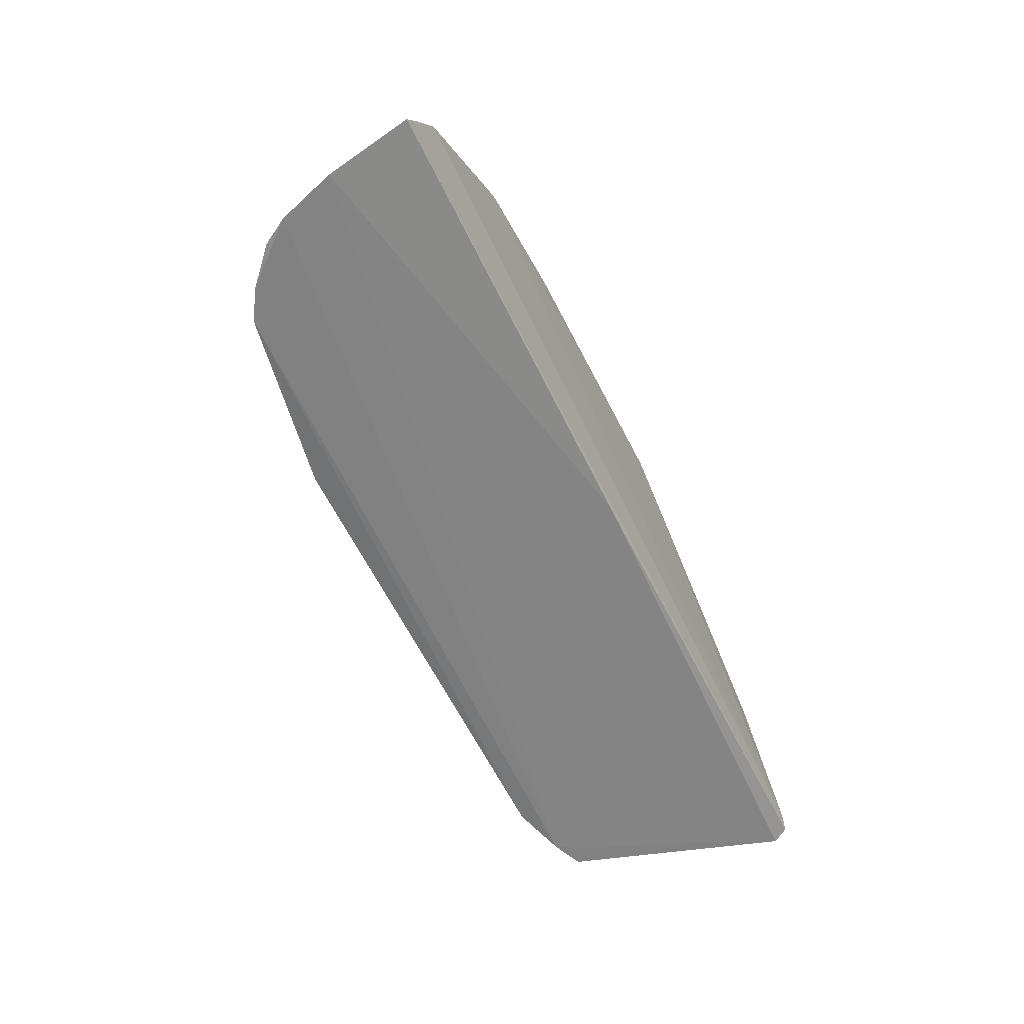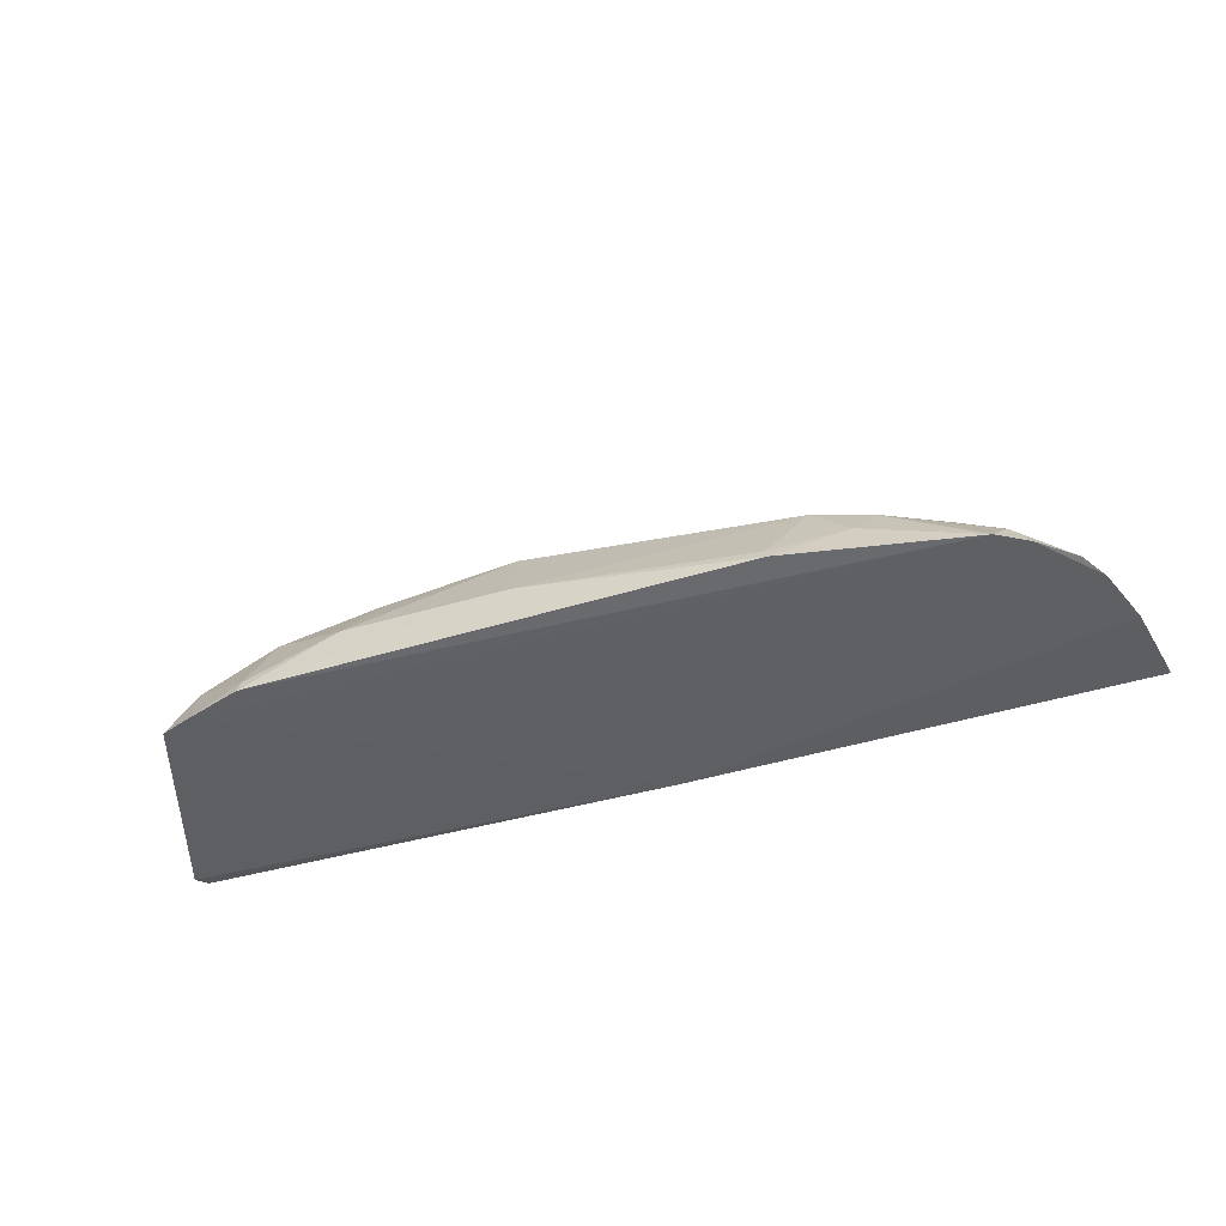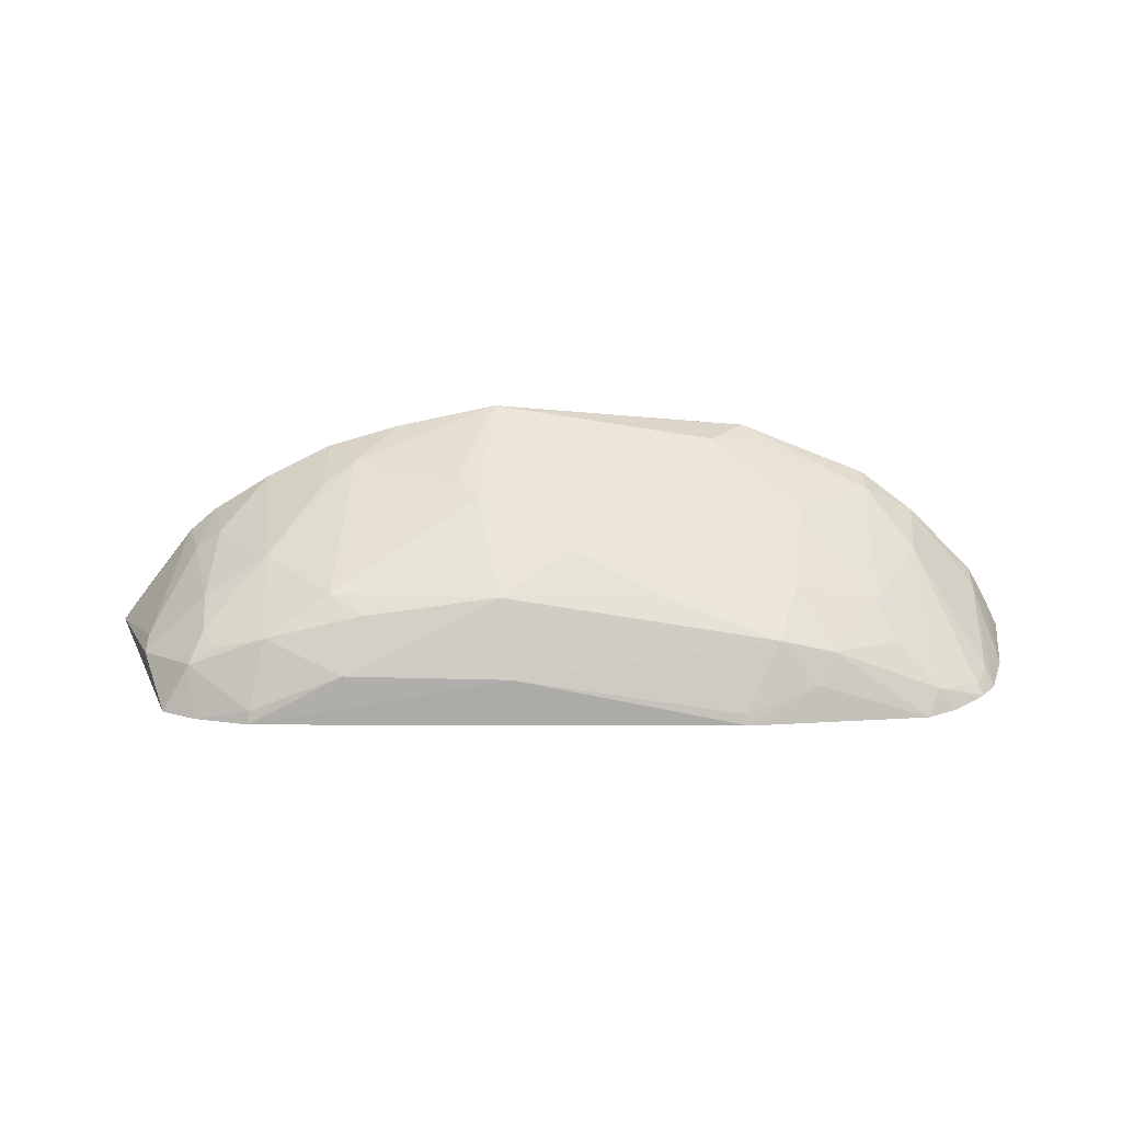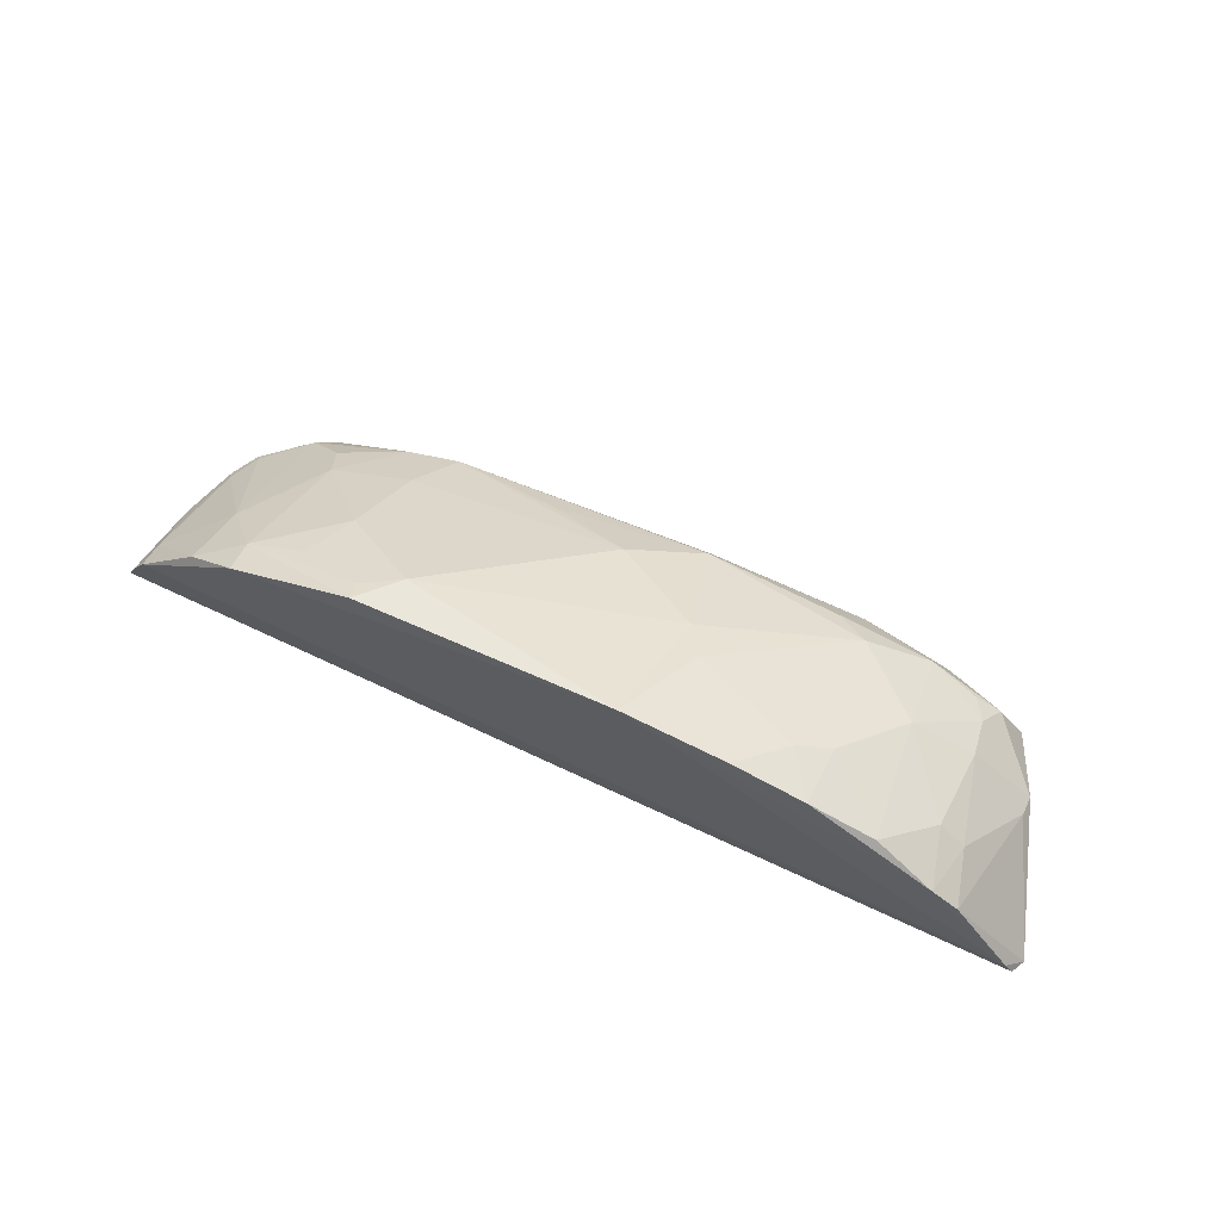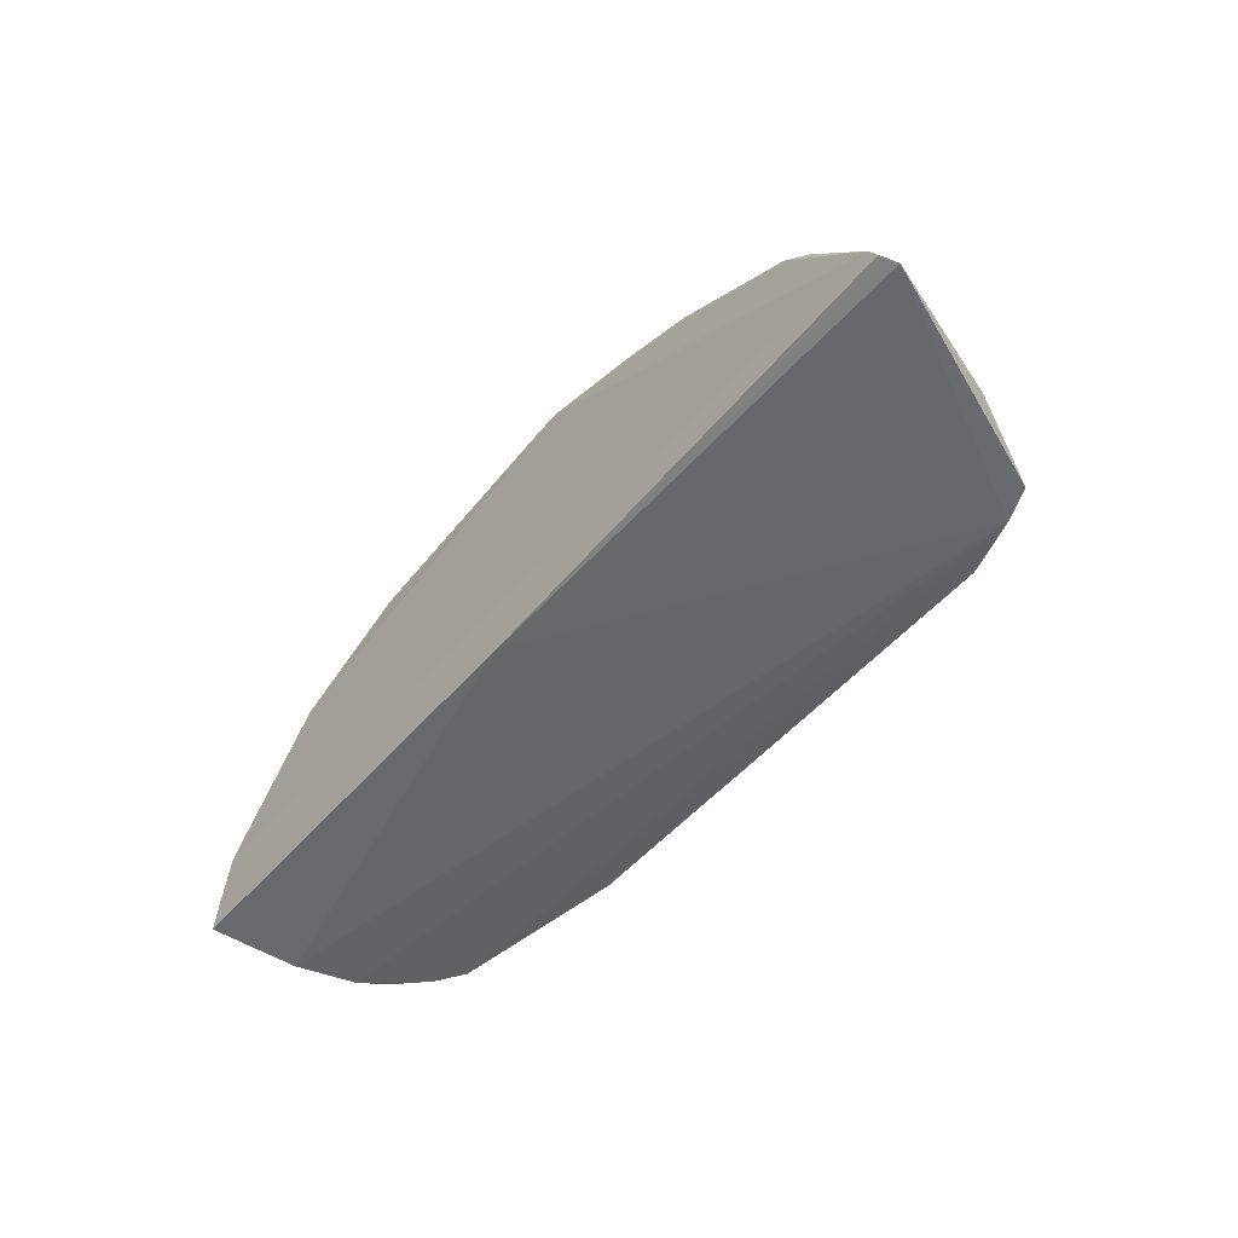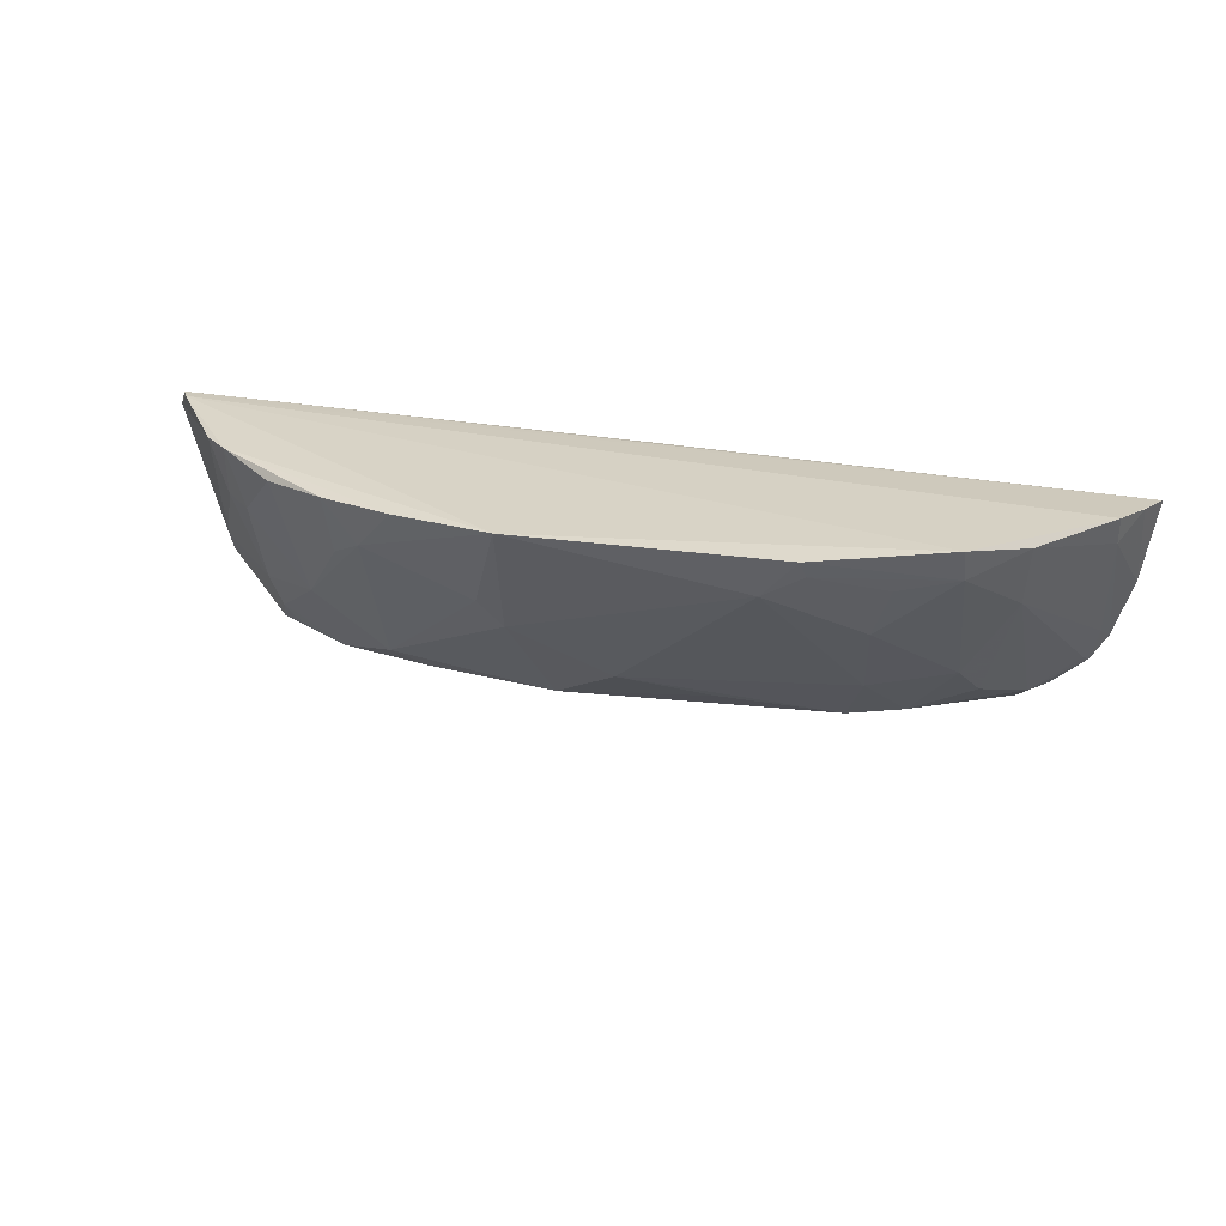
<metadata>
{"format":"obj","ext":"obj","renderer":"f3d","projection":"perspective","resolution":1024,"background":"white","views":[{"elev":-60.7,"azim":115.9,"up":"+Z"},{"elev":-44.8,"azim":19.6,"up":"+Z"},{"elev":19.8,"azim":0.3,"up":"+Z"},{"elev":65.4,"azim":-154.3,"up":"+Z"},{"elev":-49.8,"azim":-128.7,"up":"+Z"},{"elev":28.8,"azim":15.7,"up":"+Y"}]}
</metadata>
<code>
v 0.3018 -0.4359 -0.0167
v 0.3824 -0.3224 -0.0158
v 0.1582 -0.2416 0.176
v -0.309 -0.2465 0.09874
v -0.3934 -0.2599 -0.001006
v -0.1588 -0.4329 0.07014
v 0.2664 -0.2661 0.1257
v -0.2978 -0.449 -0.01355
v 0.3932 -0.2497 -0.00899
v 0.1769 -0.4344 0.04981
v -0.05872 -0.2407 0.1929
v 0.3499 -0.3887 -0.007515
v 0.01588 -0.25 -0.008325
v 0.3672 -0.3716 -0.01687
v -0.2929 -0.4078 0.04864
v 0.2657 -0.24 0.1323
v 0.3657 -0.2432 0.04342
v 0.2026 -0.3197 0.125
v 0.152 -0.4629 -0.01237
v 0.008296 -0.3924 0.1129
v -0.381 -0.2456 0.01491
v 0.3542 -0.3941 -0.01553
v -0.239 -0.4363 0.05178
v -0.3494 -0.3603 0.02443
v -0.1782 -0.2851 0.1551
v 0.3814 -0.2468 0.01544
v 0.3653 -0.2667 0.03653
v 0.3099 -0.2471 0.09998
v 0.1617 -0.2564 0.1691
v 0.2765 -0.404 0.0363
v -0.2519 -0.4628 -0.01231
v 0.2097 -0.4437 0.0145
v -0.0388 -0.4587 0.02529
v -0.04785 -0.4302 0.08494
v 0.1943 -0.3893 0.07986
v -0.3876 -0.2472 0.003119
v -0.3309 -0.2482 0.08003
v 0.3608 -0.3614 -0.003087
v 0.326 -0.4204 -0.01677
v -0.3029 -0.4313 0.02665
v -0.2952 -0.2977 0.09589
v -0.3249 -0.4384 -0.01206
v -0.2044 -0.2476 0.158
v -0.2455 -0.3627 0.09675
v -0.06948 -0.3451 0.1417
v 0.3047 -0.3013 0.08211
v 0.219 -0.2741 0.1403
v 0.1291 -0.2744 0.1728
v 0.2222 -0.4298 0.03842
v 0.2629 -0.3767 0.06335
v 0.3109 -0.4193 0.001963
v 0.1497 -0.4601 -0.003528
v -0.175 -0.4579 0.02778
v 0.08065 -0.4161 0.08115
v -0.281 -0.4282 0.03999
v -0.2509 -0.4599 -0.001836
v -0.3495 -0.379 0.01606
v -0.3173 -0.2951 0.07944
v -0.1434 -0.245 0.1755
v -0.2583 -0.2532 0.1318
v -0.1873 -0.4158 0.08272
v -0.2975 -0.374 0.06384
v -0.2044 -0.3016 0.1392
v -0.08762 -0.3198 0.1531
f 13 8 5
f 13 2 8
f 13 9 2
f 14 8 2
f 14 1 8
f 16 3 7
f 16 11 3
f 21 16 17
f 21 4 11
f 21 11 16
f 21 17 9
f 26 2 9
f 26 9 17
f 27 14 2
f 27 26 17
f 27 2 26
f 28 17 16
f 28 16 7
f 28 27 17
f 29 7 3
f 31 8 1
f 31 1 19
f 32 19 1
f 33 31 19
f 34 33 10
f 35 20 10
f 36 13 5
f 36 5 21
f 36 21 9
f 36 9 13
f 37 21 5
f 37 4 21
f 37 5 24
f 38 22 14
f 38 12 22
f 38 14 27
f 39 1 14
f 39 14 22
f 42 5 8
f 42 8 40
f 44 15 23
f 45 34 20
f 46 28 7
f 46 12 38
f 46 38 27
f 46 27 28
f 47 18 7
f 47 7 29
f 48 47 29
f 48 18 47
f 48 35 18
f 48 20 35
f 48 45 20
f 48 11 45
f 48 29 3
f 48 3 11
f 49 32 1
f 49 10 32
f 49 35 10
f 50 7 18
f 50 18 35
f 50 49 30
f 50 35 49
f 50 46 7
f 50 30 46
f 51 22 12
f 51 46 30
f 51 12 46
f 51 39 22
f 51 1 39
f 51 49 1
f 51 30 49
f 52 32 10
f 52 19 32
f 52 33 19
f 52 10 33
f 53 6 23
f 53 31 33
f 53 34 6
f 53 33 34
f 54 34 10
f 54 10 20
f 54 20 34
f 55 40 23
f 55 23 15
f 55 15 40
f 56 23 40
f 56 53 23
f 56 31 53
f 56 40 8
f 56 8 31
f 57 40 15
f 57 42 40
f 57 24 5
f 57 5 42
f 58 37 24
f 58 41 4
f 58 4 37
f 59 43 25
f 59 25 11
f 59 11 4
f 59 4 43
f 60 43 4
f 60 4 41
f 60 41 44
f 61 44 23
f 61 23 6
f 61 6 34
f 61 34 45
f 61 25 44
f 62 44 41
f 62 15 44
f 62 41 58
f 62 57 15
f 62 58 24
f 62 24 57
f 63 44 25
f 63 25 43
f 63 60 44
f 63 43 60
f 64 45 11
f 64 11 25
f 64 61 45
f 64 25 61

</code>
